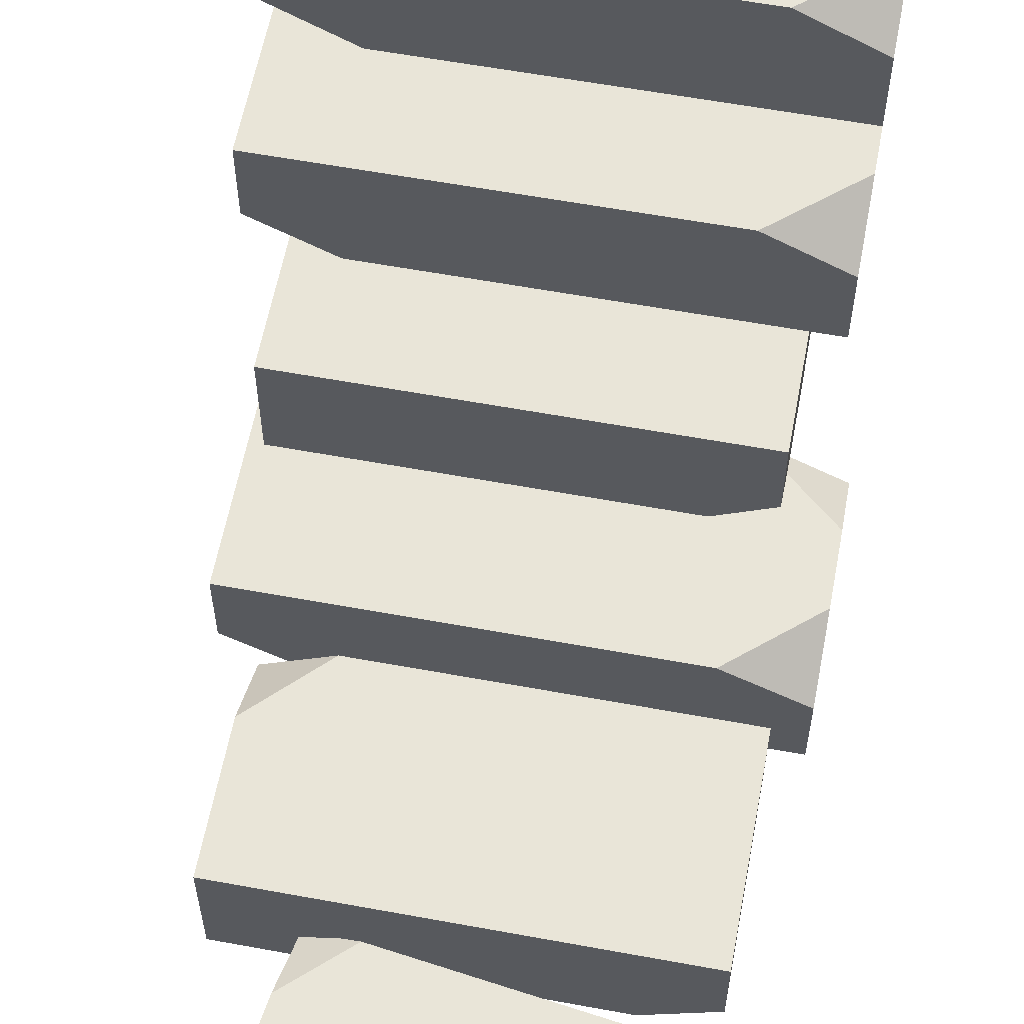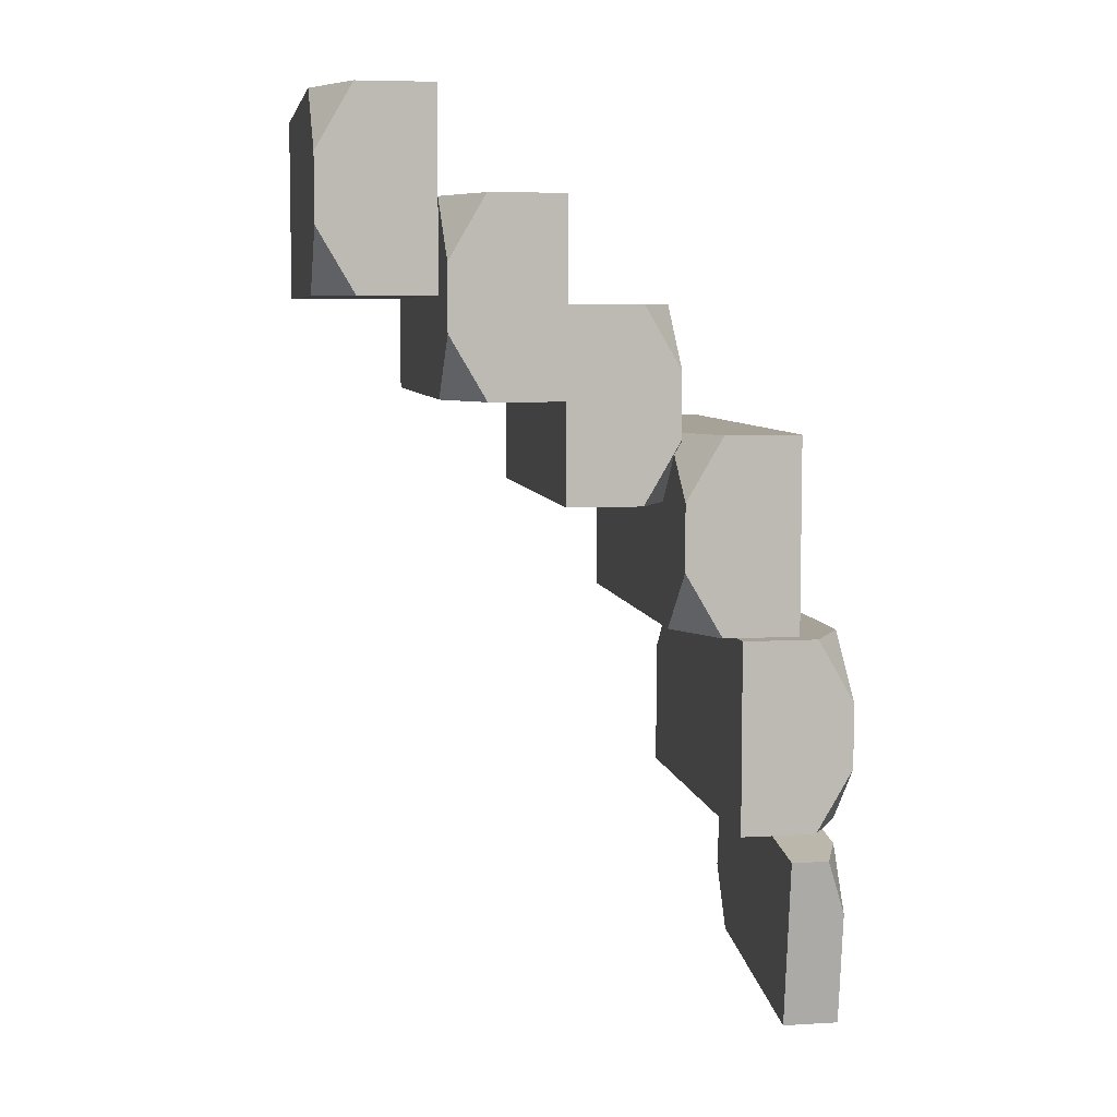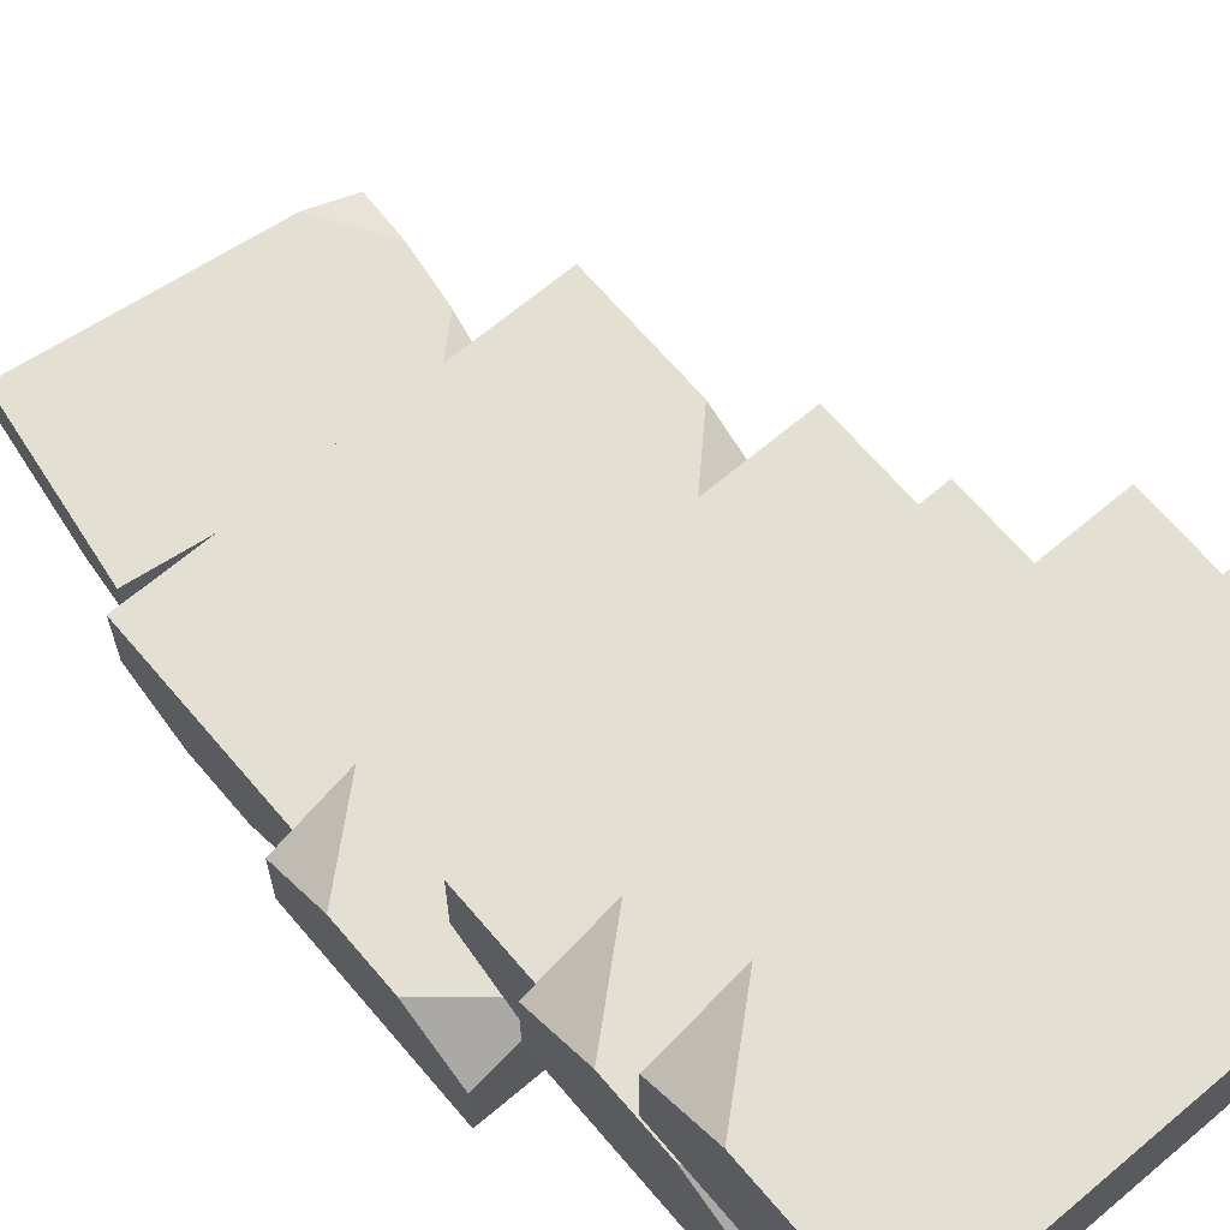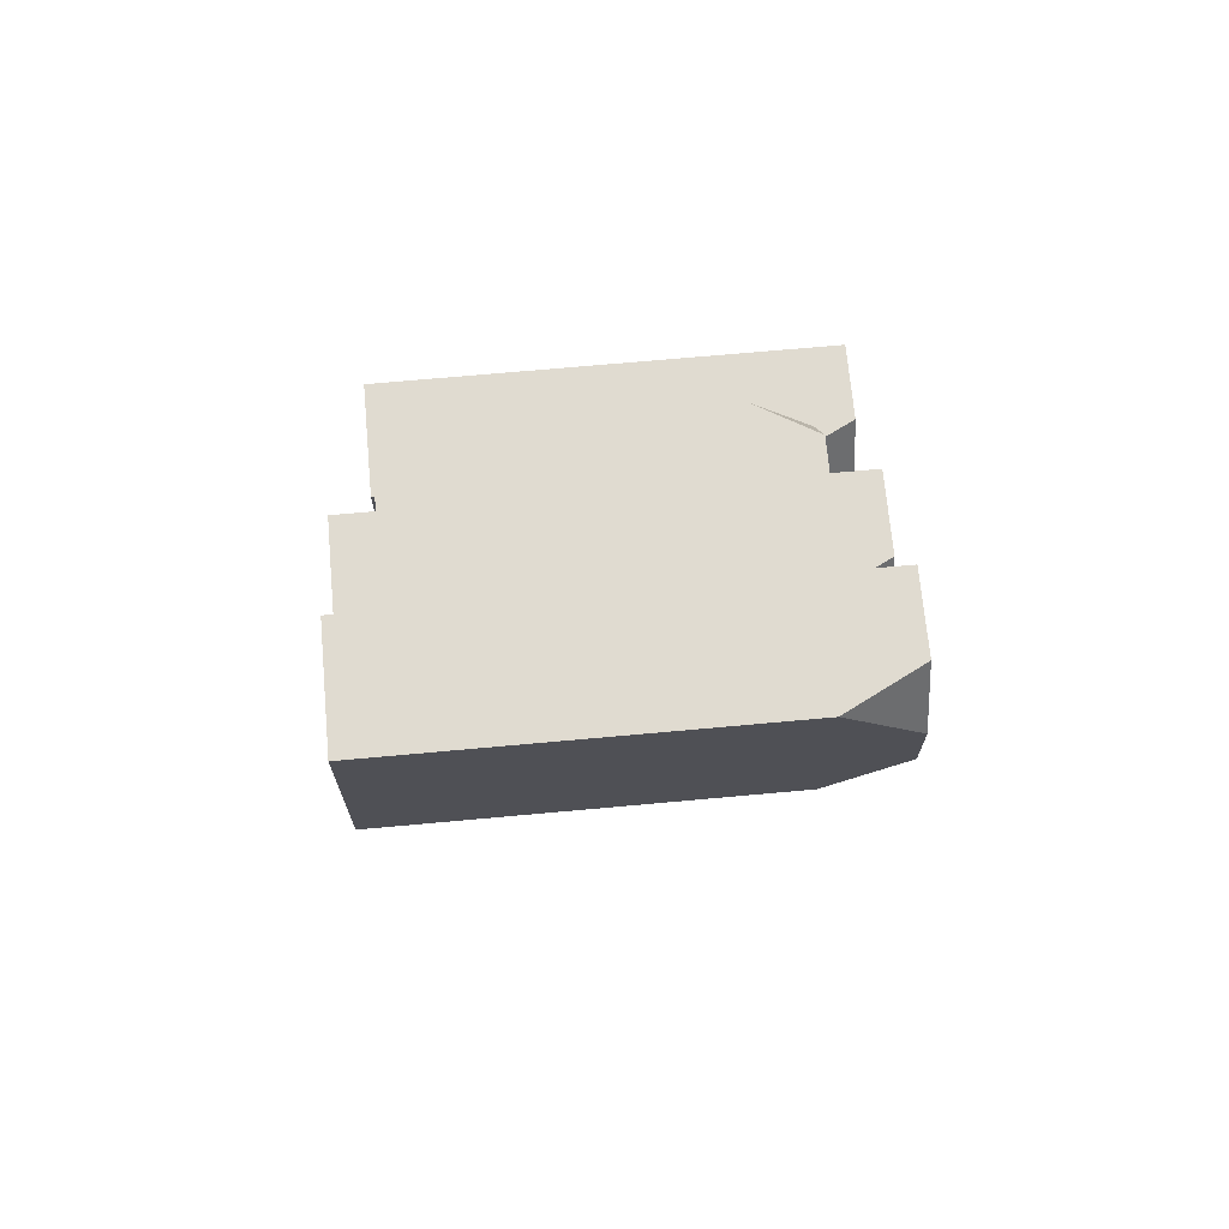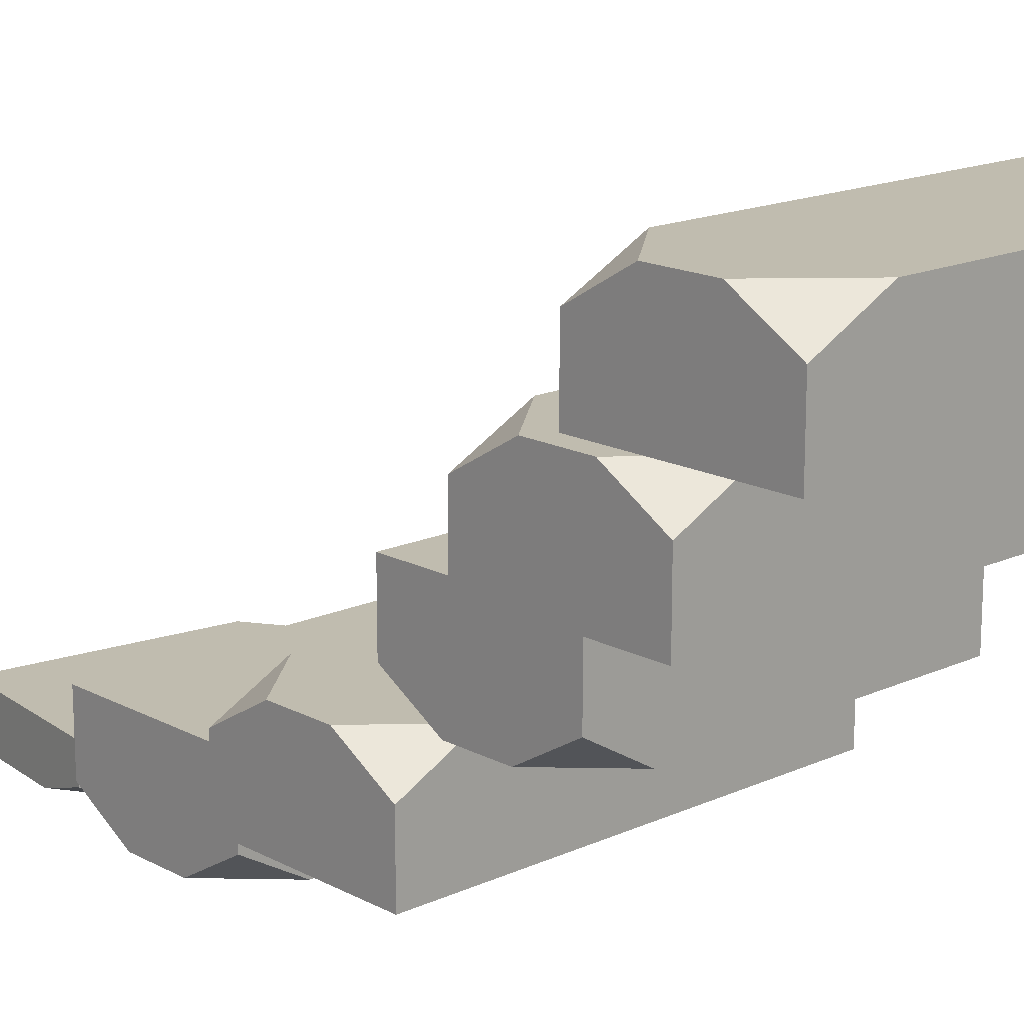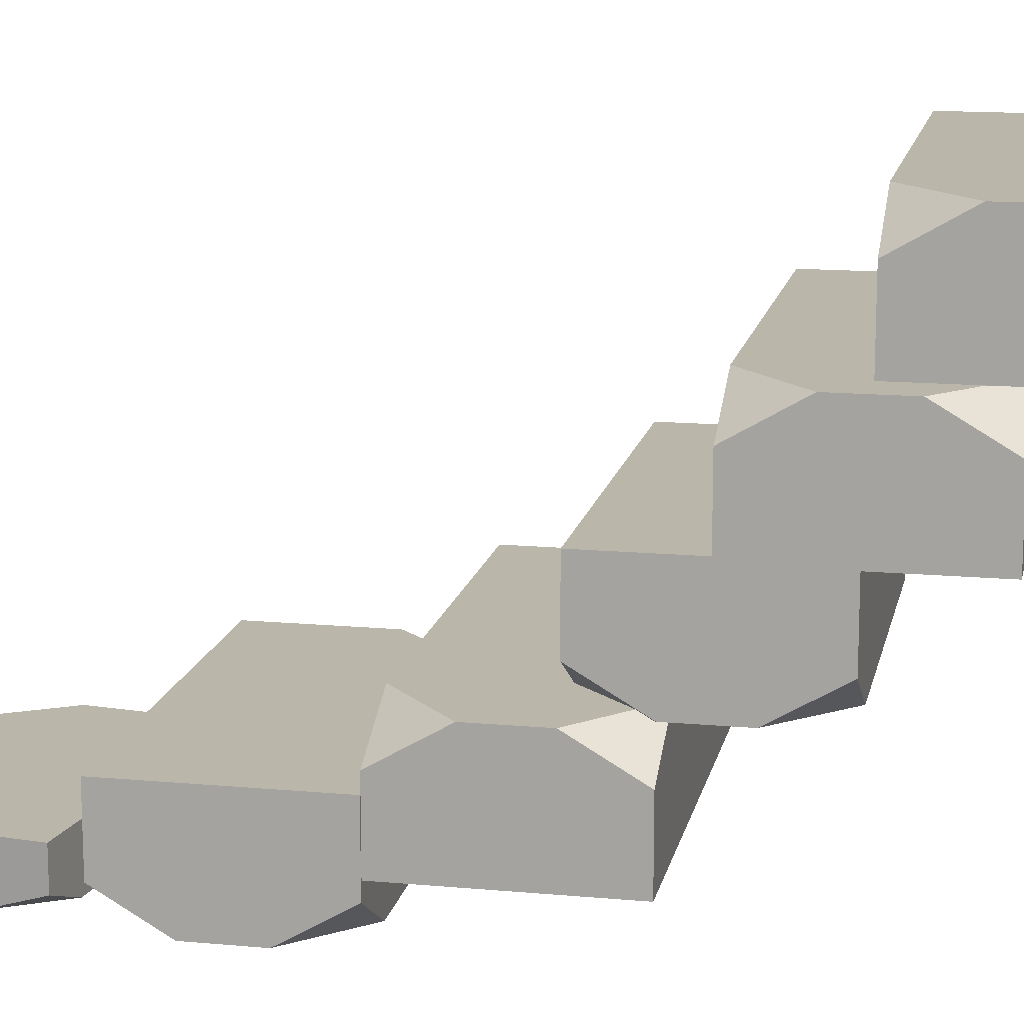
<metadata>
{"format":"obj","ext":"obj","renderer":"f3d","projection":"perspective","resolution":1024,"background":"white","views":[{"elev":59.7,"azim":-169.3,"up":"+Y"},{"elev":6.4,"azim":-99.8,"up":"+Z"},{"elev":66.9,"azim":-40.3,"up":"+Y"},{"elev":70.0,"azim":174.8,"up":"+Z"},{"elev":16.3,"azim":-42.9,"up":"+Y"},{"elev":14.1,"azim":-78.5,"up":"+Y"}]}
</metadata>
<code>
g Combined Mesh (root: scene) 19
v 28.55 28.3 -42.15
v 28.84 28.3 -42.44
v 28.84 28.13 -42.15
v 27.1 27.79 -42.73
v 27.39 27.79 -43.02
v 27.1 27.96 -43.02
v 27.39 27.79 -42.15
v 27.1 27.79 -42.44
v 27.1 27.96 -42.15
v 27.39 27.79 -42.15
v 27.1 27.96 -42.15
v 27.1 28.3 -42.15
v 28.55 28.3 -42.15
v 28.84 27.79 -42.15
v 28.84 28.13 -42.15
v 28.84 27.79 -42.15
v 28.84 27.79 -43.02
v 27.39 27.79 -43.02
v 27.1 27.79 -42.73
v 27.1 27.79 -42.44
v 27.39 27.79 -42.15
v 28.84 28.3 -43.02
v 27.1 28.3 -43.02
v 27.1 27.96 -43.02
v 27.39 27.79 -43.02
v 28.84 27.79 -43.02
v 27.1 27.96 -43.02
v 27.1 28.3 -43.02
v 27.1 28.3 -42.15
v 27.1 27.96 -42.15
v 27.1 27.79 -42.73
v 27.1 27.79 -42.44
v 28.84 28.3 -42.44
v 28.84 28.3 -43.02
v 28.84 27.79 -43.02
v 28.84 28.13 -42.15
v 28.84 27.79 -42.15
v 27.1 28.3 -42.15
v 27.1 28.3 -43.02
v 28.84 28.3 -43.02
v 28.84 28.3 -42.44
v 28.55 28.3 -42.15
v 28.47 27.53 -43.6
v 28.75 27.53 -43.89
v 28.75 27.36 -43.6
v 27.02 27.02 -44.19
v 27.3 27.02 -44.47
v 27.02 27.19 -44.47
v 27.3 27.02 -43.6
v 27.02 27.02 -43.89
v 27.02 27.19 -43.6
v 27.3 27.02 -43.6
v 27.02 27.19 -43.6
v 27.02 27.53 -43.6
v 28.47 27.53 -43.6
v 28.75 27.02 -43.6
v 28.75 27.36 -43.6
v 28.75 27.02 -43.6
v 28.75 27.02 -44.47
v 27.3 27.02 -44.47
v 27.02 27.02 -44.19
v 27.02 27.02 -43.89
v 27.3 27.02 -43.6
v 28.75 27.53 -44.47
v 27.02 27.53 -44.47
v 27.02 27.19 -44.47
v 27.3 27.02 -44.47
v 28.75 27.02 -44.47
v 27.02 27.19 -44.47
v 27.02 27.53 -44.47
v 27.02 27.53 -43.6
v 27.02 27.19 -43.6
v 27.02 27.02 -44.19
v 27.02 27.02 -43.89
v 28.75 27.53 -43.89
v 28.75 27.53 -44.47
v 28.75 27.02 -44.47
v 28.75 27.36 -43.6
v 28.75 27.02 -43.6
v 27.02 27.53 -43.6
v 27.02 27.53 -44.47
v 28.75 27.53 -44.47
v 28.75 27.53 -43.89
v 28.47 27.53 -43.6
v 28.65 28.85 -42.12
v 28.98 28.85 -41.83
v 28.98 29.02 -42.12
v 26.98 29.36 -41.53
v 27.3 29.36 -41.25
v 26.98 29.19 -41.25
v 27.3 29.36 -42.12
v 26.98 29.36 -41.83
v 26.98 29.19 -42.12
v 27.3 29.36 -42.12
v 26.98 29.19 -42.12
v 26.98 28.85 -42.12
v 28.65 28.85 -42.12
v 28.98 29.36 -42.12
v 28.98 29.02 -42.12
v 28.98 29.36 -42.12
v 28.98 29.36 -41.25
v 27.3 29.36 -41.25
v 26.98 29.36 -41.53
v 26.98 29.36 -41.83
v 27.3 29.36 -42.12
v 28.98 28.85 -41.25
v 26.98 28.85 -41.25
v 26.98 29.19 -41.25
v 27.3 29.36 -41.25
v 28.98 29.36 -41.25
v 26.98 29.19 -41.25
v 26.98 28.85 -41.25
v 26.98 28.85 -42.12
v 26.98 29.19 -42.12
v 26.98 29.36 -41.53
v 26.98 29.36 -41.83
v 28.98 28.85 -41.83
v 28.98 28.85 -41.25
v 28.98 29.36 -41.25
v 28.98 29.02 -42.12
v 28.98 29.36 -42.12
v 26.98 28.85 -42.12
v 26.98 28.85 -41.25
v 28.98 28.85 -41.25
v 28.98 28.85 -41.83
v 28.65 28.85 -42.12
v 28.56 27.31 -43.57
v 28.89 27.31 -43.28
v 28.89 27.48 -43.57
v 26.89 27.82 -42.99
v 27.22 27.82 -42.7
v 26.89 27.65 -42.7
v 27.22 27.82 -43.57
v 26.89 27.82 -43.28
v 26.89 27.65 -43.57
v 27.22 27.82 -43.57
v 26.89 27.65 -43.57
v 26.89 27.31 -43.57
v 28.56 27.31 -43.57
v 28.89 27.82 -43.57
v 28.89 27.48 -43.57
v 28.89 27.82 -43.57
v 28.89 27.82 -42.7
v 27.22 27.82 -42.7
v 26.89 27.82 -42.99
v 26.89 27.82 -43.28
v 27.22 27.82 -43.57
v 28.89 27.31 -42.7
v 26.89 27.31 -42.7
v 26.89 27.65 -42.7
v 27.22 27.82 -42.7
v 28.89 27.82 -42.7
v 26.89 27.65 -42.7
v 26.89 27.31 -42.7
v 26.89 27.31 -43.57
v 26.89 27.65 -43.57
v 26.89 27.82 -42.99
v 26.89 27.82 -43.28
v 28.89 27.31 -43.28
v 28.89 27.31 -42.7
v 28.89 27.82 -42.7
v 28.89 27.48 -43.57
v 28.89 27.82 -43.57
v 26.89 27.31 -43.57
v 26.89 27.31 -42.7
v 28.89 27.31 -42.7
v 28.89 27.31 -43.28
v 28.56 27.31 -43.57
v 28.65 28.31 -42.56
v 28.98 28.31 -42.27
v 28.98 28.48 -42.56
v 26.98 28.82 -41.98
v 27.3 28.82 -41.69
v 26.98 28.65 -41.69
v 27.3 28.82 -42.56
v 26.98 28.82 -42.27
v 26.98 28.65 -42.56
v 27.3 28.82 -42.56
v 26.98 28.65 -42.56
v 26.98 28.31 -42.56
v 28.65 28.31 -42.56
v 28.98 28.82 -42.56
v 28.98 28.48 -42.56
v 28.98 28.82 -42.56
v 28.98 28.82 -41.69
v 27.3 28.82 -41.69
v 26.98 28.82 -41.98
v 26.98 28.82 -42.27
v 27.3 28.82 -42.56
v 28.98 28.31 -41.69
v 26.98 28.31 -41.69
v 26.98 28.65 -41.69
v 27.3 28.82 -41.69
v 28.98 28.82 -41.69
v 26.98 28.65 -41.69
v 26.98 28.31 -41.69
v 26.98 28.31 -42.56
v 26.98 28.65 -42.56
v 26.98 28.82 -41.98
v 26.98 28.82 -42.27
v 28.98 28.31 -42.27
v 28.98 28.31 -41.69
v 28.98 28.82 -41.69
v 28.98 28.48 -42.56
v 28.98 28.82 -42.56
v 26.98 28.31 -42.56
v 26.98 28.31 -41.69
v 28.98 28.31 -41.69
v 28.98 28.31 -42.27
v 28.65 28.31 -42.56
v 27.35 27.01 -44.6
v 27.17 27.01 -44.89
v 27.14 27.09 -44.63
v 28.5 27.26 -44.98
v 28.32 27.26 -45.26
v 28.54 27.18 -45.24
v 28.22 27.26 -44.48
v 28.46 27.26 -44.71
v 28.43 27.18 -44.45
v 28.22 27.26 -44.48
v 28.43 27.18 -44.45
v 28.43 27.01 -44.45
v 27.35 27.01 -44.6
v 27.14 27.26 -44.63
v 27.14 27.09 -44.63
v 27.14 27.26 -44.63
v 27.24 27.26 -45.41
v 28.32 27.26 -45.26
v 28.5 27.26 -44.98
v 28.46 27.26 -44.71
v 28.22 27.26 -44.48
v 27.24 27.01 -45.41
v 28.54 27.01 -45.24
v 28.54 27.18 -45.24
v 28.32 27.26 -45.26
v 27.24 27.26 -45.41
v 28.54 27.18 -45.24
v 28.54 27.01 -45.24
v 28.43 27.01 -44.45
v 28.43 27.18 -44.45
v 28.5 27.26 -44.98
v 28.46 27.26 -44.71
v 27.17 27.01 -44.89
v 27.24 27.01 -45.41
v 27.24 27.26 -45.41
v 27.14 27.09 -44.63
v 27.14 27.26 -44.63
v 28.43 27.01 -44.45
v 28.54 27.01 -45.24
v 27.24 27.01 -45.41
v 27.17 27.01 -44.89
v 27.35 27.01 -44.6
g Combined Mesh (root: scene) 19_0
f 3 2 1
f 6 5 4
f 9 8 7
f 12 11 10
f 10 13 12
f 10 14 13
f 14 15 13
f 18 17 16
f 16 19 18
f 16 20 19
f 16 21 20
f 24 23 22
f 22 25 24
f 22 26 25
f 29 28 27
f 27 30 29
f 27 31 30
f 31 32 30
f 35 34 33
f 33 36 35
f 36 37 35
f 40 39 38
f 38 41 40
f 38 42 41
g Combined Mesh (root: scene) 19_1
f 45 44 43
f 48 47 46
f 51 50 49
f 54 53 52
f 52 55 54
f 52 56 55
f 56 57 55
f 60 59 58
f 58 61 60
f 58 62 61
f 58 63 62
f 66 65 64
f 64 67 66
f 64 68 67
f 71 70 69
f 69 72 71
f 69 73 72
f 73 74 72
f 77 76 75
f 75 78 77
f 78 79 77
f 82 81 80
f 80 83 82
f 80 84 83
g Combined Mesh (root: scene) 19_2
f 87 86 85
f 90 89 88
f 93 92 91
f 96 95 94
f 94 97 96
f 94 98 97
f 98 99 97
f 102 101 100
f 100 103 102
f 100 104 103
f 100 105 104
f 108 107 106
f 106 109 108
f 106 110 109
f 113 112 111
f 111 114 113
f 111 115 114
f 115 116 114
f 119 118 117
f 117 120 119
f 120 121 119
f 124 123 122
f 122 125 124
f 122 126 125
g Combined Mesh (root: scene) 19_3
f 129 128 127
f 132 131 130
f 135 134 133
f 138 137 136
f 136 139 138
f 136 140 139
f 140 141 139
f 144 143 142
f 142 145 144
f 142 146 145
f 142 147 146
f 150 149 148
f 148 151 150
f 148 152 151
f 155 154 153
f 153 156 155
f 153 157 156
f 157 158 156
f 161 160 159
f 159 162 161
f 162 163 161
f 166 165 164
f 164 167 166
f 164 168 167
g Combined Mesh (root: scene) 19_4
f 171 170 169
f 174 173 172
f 177 176 175
f 180 179 178
f 178 181 180
f 178 182 181
f 182 183 181
f 186 185 184
f 184 187 186
f 184 188 187
f 184 189 188
f 192 191 190
f 190 193 192
f 190 194 193
f 197 196 195
f 195 198 197
f 195 199 198
f 199 200 198
f 203 202 201
f 201 204 203
f 204 205 203
f 208 207 206
f 206 209 208
f 206 210 209
g Combined Mesh (root: scene) 19_5
f 213 212 211
f 216 215 214
f 219 218 217
f 222 221 220
f 220 223 222
f 220 224 223
f 224 225 223
f 228 227 226
f 226 229 228
f 226 230 229
f 226 231 230
f 234 233 232
f 232 235 234
f 232 236 235
f 239 238 237
f 237 240 239
f 237 241 240
f 241 242 240
f 245 244 243
f 243 246 245
f 246 247 245
f 250 249 248
f 248 251 250
f 248 252 251

</code>
